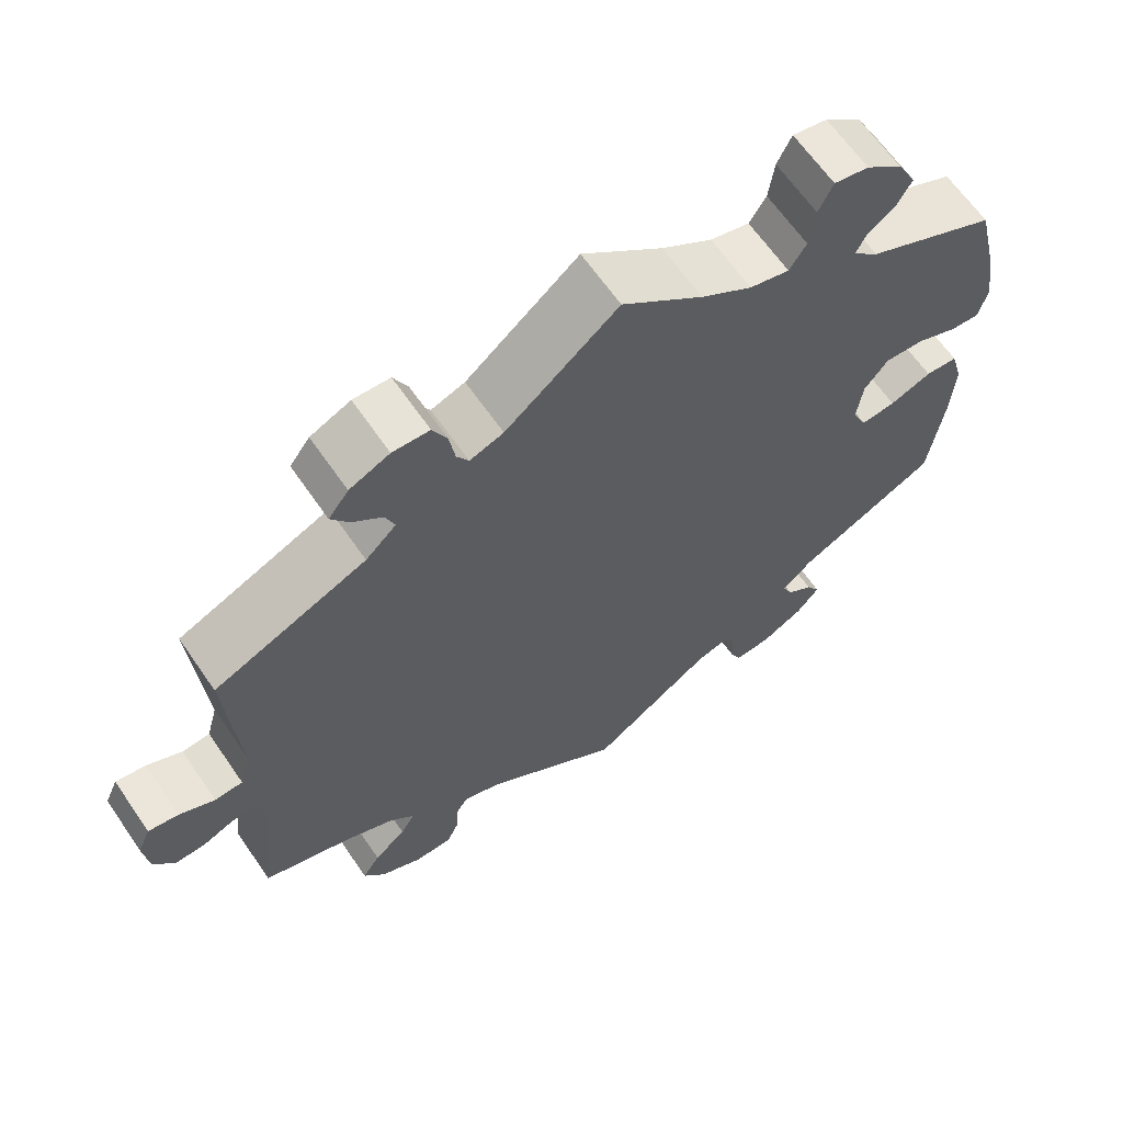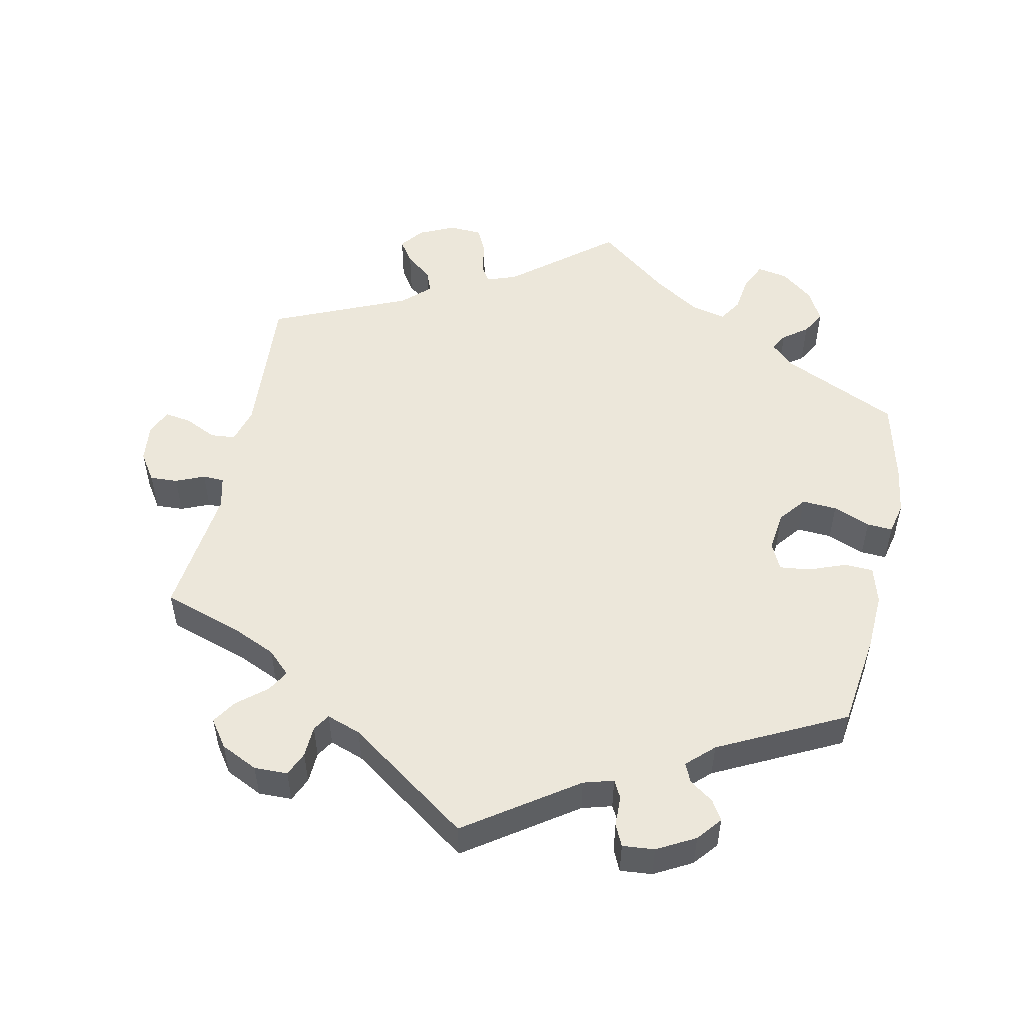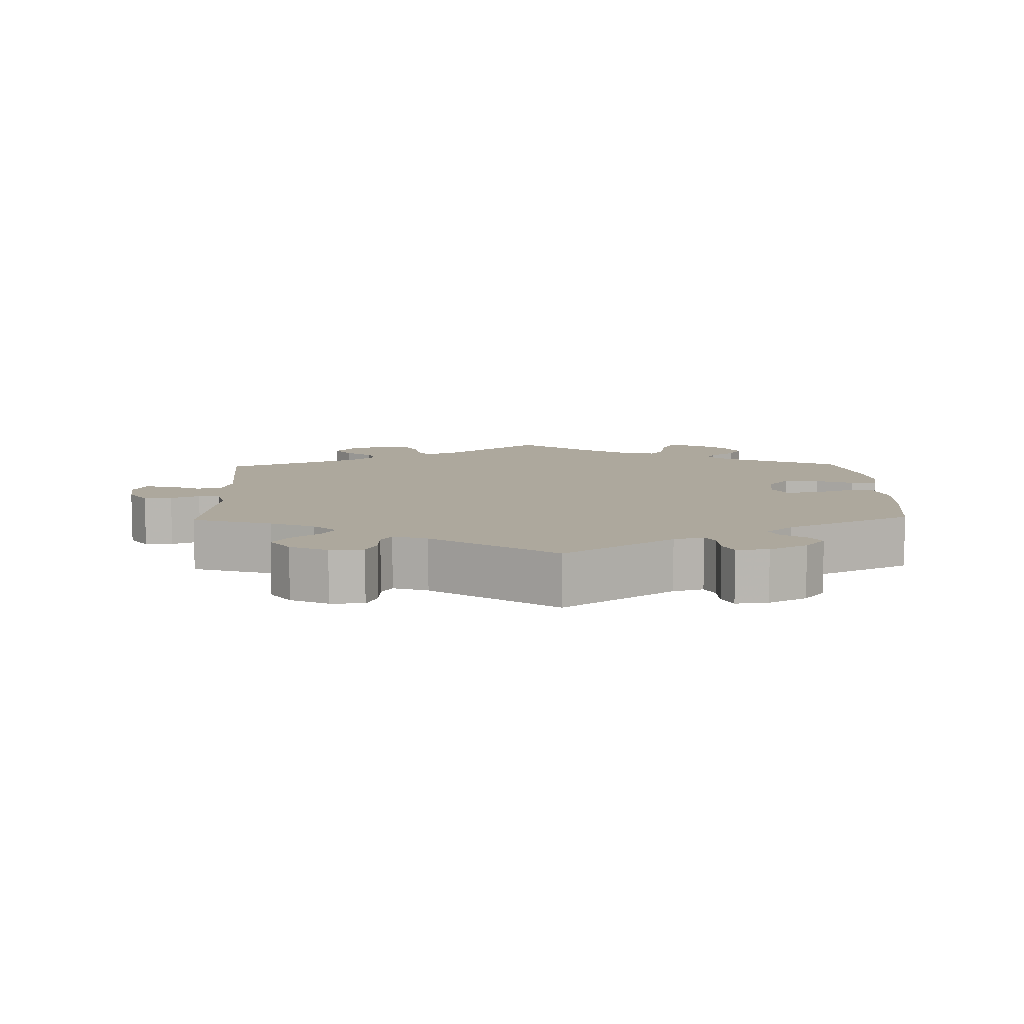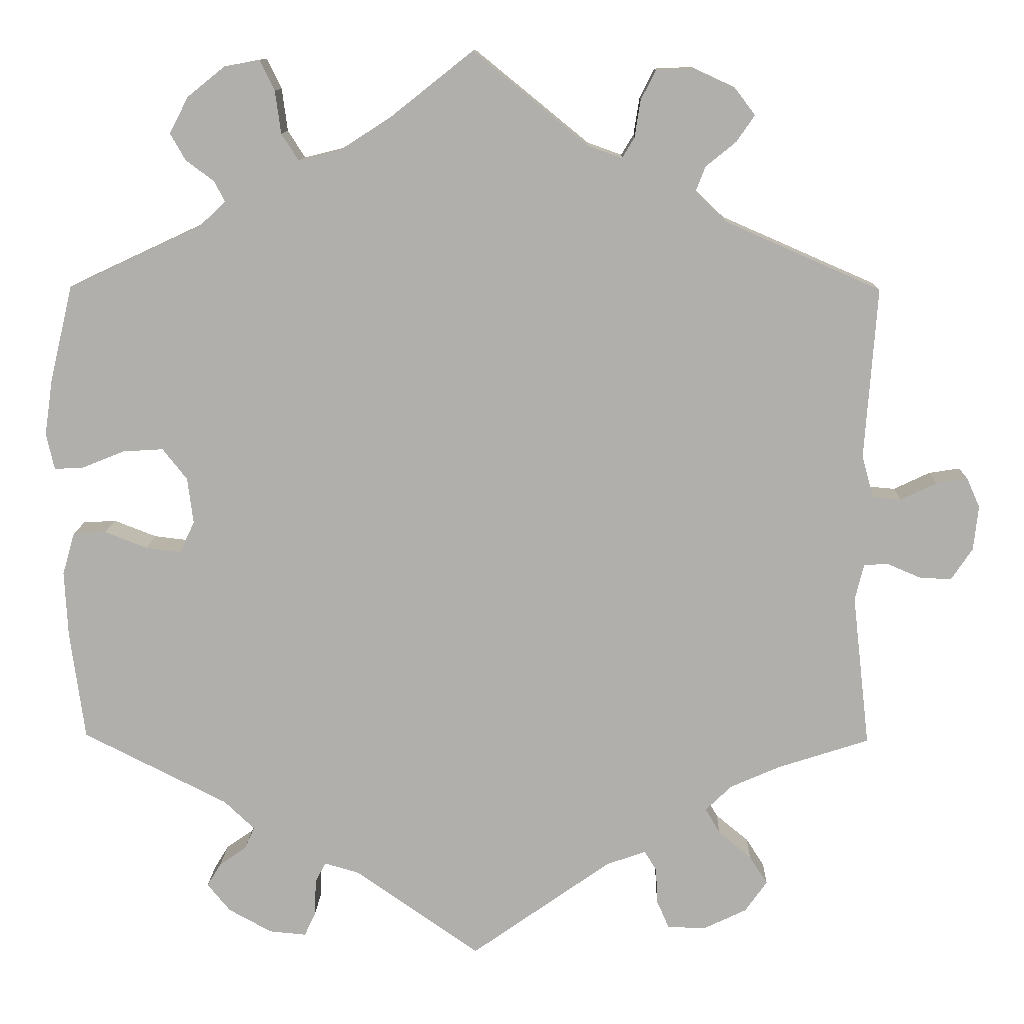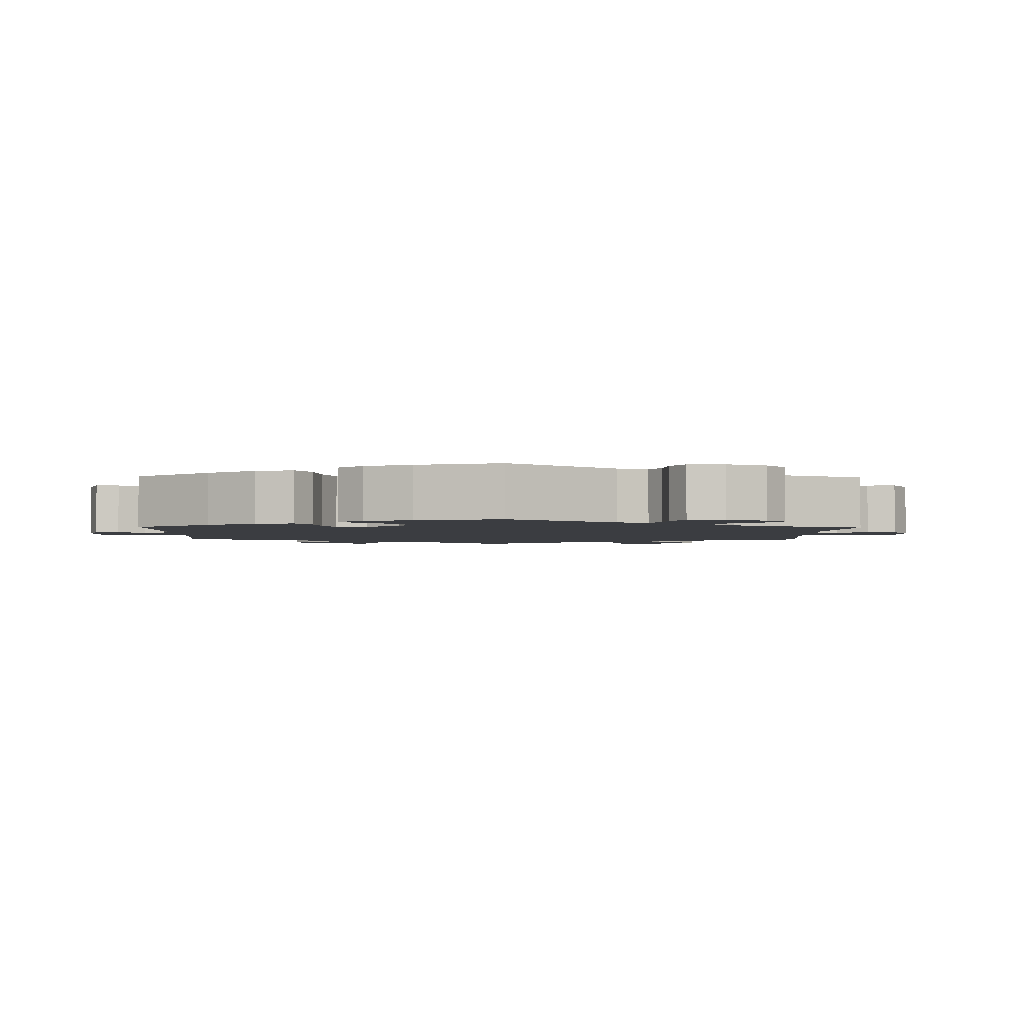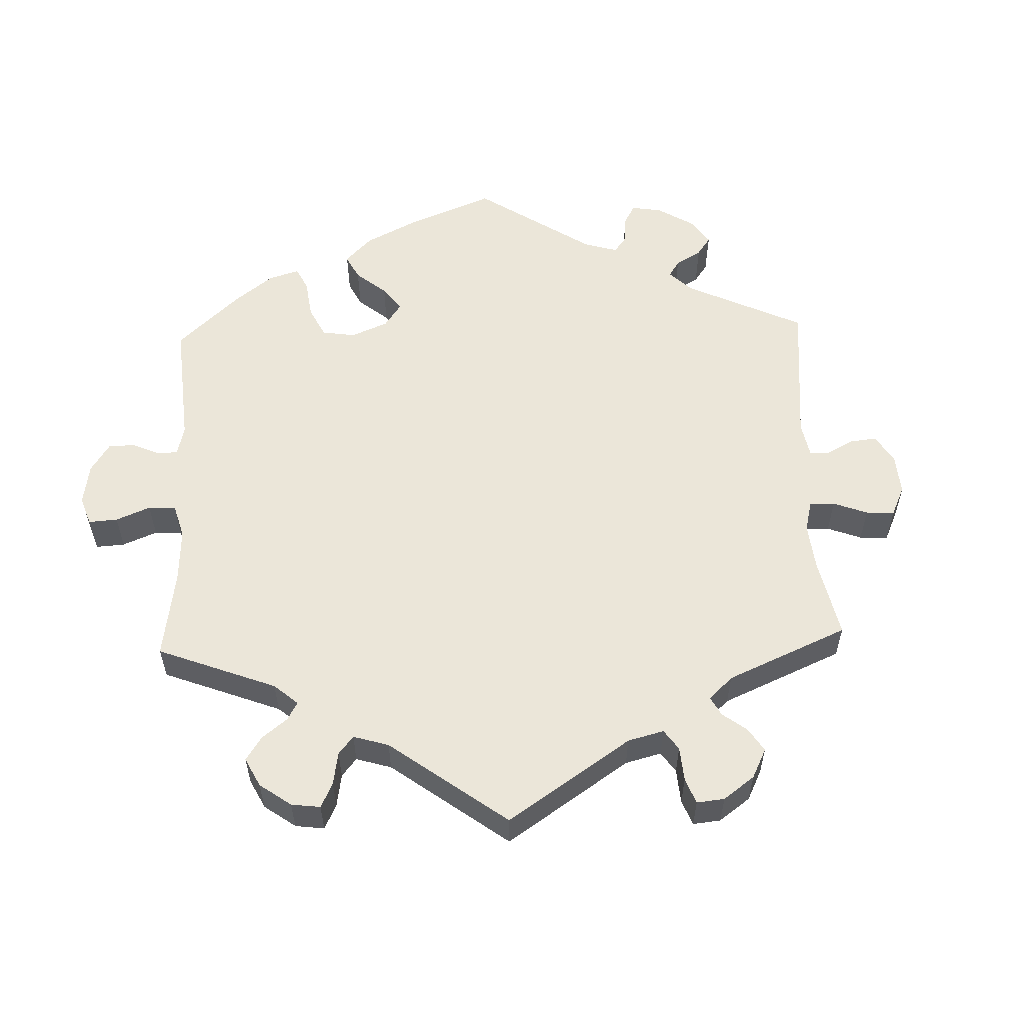
<metadata>
{"format":"obj","ext":"obj","renderer":"f3d","projection":"perspective","resolution":1024,"background":"white","views":[{"elev":64.2,"azim":145.5,"up":"+Z"},{"elev":51.9,"azim":-168.1,"up":"+Y"},{"elev":8.7,"azim":178.3,"up":"+Y"},{"elev":11.5,"azim":1.7,"up":"+Z"},{"elev":-2.4,"azim":-61.4,"up":"+Y"},{"elev":56.3,"azim":57.9,"up":"+Y"}]}
</metadata>
<code>
v -0.153 0.07 -0.472
v -0.195 0.07 -0.46
v -0.208 0.07 -0.485
v -0.209 0.07 -0.528
v -0.223 0.07 -0.558
v -0.268 0.07 -0.554
v -0.321 0.07 -0.525
v -0.349 0.07 -0.491
v -0.332 0.07 -0.463
v -0.299 0.07 -0.44
v -0.287 0.07 -0.413
v -0.324 0.07 -0.378
v -0.501 0.07 -0.289
v -0.519 0.07 -0.156
v -0.523 0.07 -0.076
v -0.508 0.07 -0.024
v -0.468 0.07 -0.022
v -0.416 0.07 -0.042
v -0.373 0.07 -0.047
v -0.355 0.07 -0.009
v -0.362 0.07 0.047
v -0.392 0.07 0.085
v -0.441 0.07 0.082
v -0.493 0.07 0.061
v -0.529 0.07 0.059
v -0.539 0.07 0.103
v -0.529 0.07 0.172
v -0.501 0.07 0.289
v -0.338 0.07 0.365
v -0.306 0.07 0.395
v -0.319 0.07 0.42
v -0.353 0.07 0.445
v -0.372 0.07 0.478
v -0.349 0.07 0.522
v -0.303 0.07 0.559
v -0.26 0.07 0.567
v -0.242 0.07 0.53
v -0.235 0.07 0.478
v -0.214 0.07 0.445
v -0.165 0.07 0.457
v -0.101 0.07 0.498
v 0 0.07 0.578
v 0.14 0.07 0.464
v 0.182 0.07 0.449
v 0.197 0.07 0.474
v 0.204 0.07 0.519
v 0.222 0.07 0.555
v 0.268 0.07 0.557
v 0.318 0.07 0.534
v 0.343 0.07 0.501
v 0.321 0.07 0.469
v 0.284 0.07 0.439
v 0.272 0.07 0.408
v 0.31 0.07 0.372
v 0.5 0.07 0.289
v 0.485 0.07 0.08
v 0.499 0.07 0.029
v 0.534 0.07 0.026
v 0.578 0.07 0.047
v 0.616 0.07 0.053
v 0.632 0.07 0.017
v 0.626 0.07 -0.037
v 0.6 0.07 -0.076
v 0.561 0.07 -0.074
v 0.521 0.07 -0.057
v 0.491 0.07 -0.058
v 0.48 0.07 -0.103
v 0.501 0.07 -0.288
v 0.39 0.07 -0.324
v 0.329 0.07 -0.351
v 0.297 0.07 -0.382
v 0.315 0.07 -0.413
v 0.355 0.07 -0.446
v 0.377 0.07 -0.48
v 0.35 0.07 -0.518
v 0.298 0.07 -0.543
v 0.251 0.07 -0.542
v 0.236 0.07 -0.508
v 0.234 0.07 -0.464
v 0.219 0.07 -0.44
v 0.171 0.07 -0.457
v 0 0.07 -0.578
v -0.153 0 -0.472
v -0.195 0 -0.46
v -0.208 0 -0.485
v -0.209 0 -0.528
v -0.223 0 -0.558
v -0.268 0 -0.554
v -0.321 0 -0.525
v -0.349 0 -0.491
v -0.332 0 -0.463
v -0.299 0 -0.44
v -0.287 0 -0.413
v -0.324 0 -0.378
v -0.501 0 -0.289
v -0.519 0 -0.156
v -0.523 0 -0.076
v -0.508 0 -0.024
v -0.468 0 -0.022
v -0.416 0 -0.042
v -0.373 0 -0.047
v -0.355 0 -0.009
v -0.362 0 0.047
v -0.392 0 0.085
v -0.441 0 0.082
v -0.493 0 0.061
v -0.529 0 0.059
v -0.539 0 0.103
v -0.529 0 0.172
v -0.501 0 0.289
v -0.338 0 0.365
v -0.306 0 0.395
v -0.319 0 0.42
v -0.353 0 0.445
v -0.372 0 0.478
v -0.349 0 0.522
v -0.303 0 0.559
v -0.26 0 0.567
v -0.242 0 0.53
v -0.235 0 0.478
v -0.214 0 0.445
v -0.165 0 0.457
v -0.101 0 0.498
v 0 0 0.578
v 0.14 0 0.464
v 0.182 0 0.449
v 0.197 0 0.474
v 0.204 0 0.519
v 0.222 0 0.555
v 0.268 0 0.557
v 0.318 0 0.534
v 0.343 0 0.501
v 0.321 0 0.469
v 0.284 0 0.439
v 0.272 0 0.408
v 0.31 0 0.372
v 0.5 0 0.289
v 0.485 0 0.08
v 0.499 0 0.029
v 0.534 0 0.026
v 0.578 0 0.047
v 0.616 0 0.053
v 0.632 0 0.017
v 0.626 0 -0.037
v 0.6 0 -0.076
v 0.561 0 -0.074
v 0.521 0 -0.057
v 0.491 0 -0.058
v 0.48 0 -0.103
v 0.501 0 -0.288
v 0.39 0 -0.324
v 0.329 0 -0.351
v 0.297 0 -0.382
v 0.315 0 -0.413
v 0.355 0 -0.446
v 0.377 0 -0.48
v 0.35 0 -0.518
v 0.298 0 -0.543
v 0.251 0 -0.542
v 0.236 0 -0.508
v 0.234 0 -0.464
v 0.219 0 -0.44
v 0.171 0 -0.457
v 0 0 -0.578
f 81 82 1
f 80 81 1 2
f 76 77 78 79
f 76 79 80
f 75 76 80
f 72 73 74 75
f 71 72 75 80
f 70 71 80 2
f 67 68 69
f 66 67 69 70
f 62 63 64 65
f 62 65 66
f 61 62 66
f 58 59 60 61
f 57 58 61 66
f 56 57 66 70
f 54 55 56 70
f 49 50 51 52
f 49 52 53
f 48 49 53
f 45 46 47 48
f 44 45 48 53
f 43 44 53 54
f 41 42 43
f 40 41 43 54
f 35 36 37 38
f 35 38 39
f 34 35 39
f 31 32 33 34
f 30 31 34 39
f 29 30 39 40
f 27 28 29
f 23 24 25 26
f 22 23 26 27
f 15 16 17 18
f 15 18 19
f 12 13 14 15
f 11 12 15 19
f 7 8 9 10
f 7 10 11
f 6 7 11
f 3 4 5 6
f 2 3 6 11
f 22 27 29 40
f 21 22 40 54
f 20 21 54 70
f 19 20 70
f 2 11 19 70
f 83 164 163
f 84 83 163 162
f 161 160 159 158
f 162 161 158
f 162 158 157
f 157 156 155 154
f 162 157 154 153
f 84 162 153 152
f 151 150 149
f 152 151 149 148
f 147 146 145 144
f 148 147 144
f 148 144 143
f 143 142 141 140
f 148 143 140 139
f 152 148 139 138
f 152 138 137 136
f 134 133 132 131
f 135 134 131
f 135 131 130
f 130 129 128 127
f 135 130 127 126
f 136 135 126 125
f 125 124 123
f 136 125 123 122
f 120 119 118 117
f 121 120 117
f 121 117 116
f 116 115 114 113
f 121 116 113 112
f 122 121 112 111
f 111 110 109
f 108 107 106 105
f 109 108 105 104
f 100 99 98 97
f 101 100 97
f 97 96 95 94
f 101 97 94 93
f 92 91 90 89
f 93 92 89
f 93 89 88
f 88 87 86 85
f 93 88 85 84
f 122 111 109 104
f 136 122 104 103
f 152 136 103 102
f 152 102 101
f 152 101 93 84
f 1 83 84 2
f 2 84 85 3
f 3 85 86 4
f 4 86 87 5
f 5 87 88 6
f 6 88 89 7
f 7 89 90 8
f 8 90 91 9
f 9 91 92 10
f 10 92 93 11
f 11 93 94 12
f 12 94 95 13
f 13 95 96 14
f 14 96 97 15
f 15 97 98 16
f 16 98 99 17
f 17 99 100 18
f 18 100 101 19
f 19 101 102 20
f 20 102 103 21
f 21 103 104 22
f 22 104 105 23
f 23 105 106 24
f 24 106 107 25
f 25 107 108 26
f 26 108 109 27
f 27 109 110 28
f 28 110 111 29
f 29 111 112 30
f 30 112 113 31
f 31 113 114 32
f 32 114 115 33
f 33 115 116 34
f 34 116 117 35
f 35 117 118 36
f 36 118 119 37
f 37 119 120 38
f 38 120 121 39
f 39 121 122 40
f 40 122 123 41
f 41 123 124 42
f 42 124 125 43
f 43 125 126 44
f 44 126 127 45
f 45 127 128 46
f 46 128 129 47
f 47 129 130 48
f 48 130 131 49
f 49 131 132 50
f 50 132 133 51
f 51 133 134 52
f 52 134 135 53
f 53 135 136 54
f 54 136 137 55
f 55 137 138 56
f 56 138 139 57
f 57 139 140 58
f 58 140 141 59
f 59 141 142 60
f 60 142 143 61
f 61 143 144 62
f 62 144 145 63
f 63 145 146 64
f 64 146 147 65
f 65 147 148 66
f 66 148 149 67
f 67 149 150 68
f 68 150 151 69
f 69 151 152 70
f 70 152 153 71
f 71 153 154 72
f 72 154 155 73
f 73 155 156 74
f 74 156 157 75
f 75 157 158 76
f 76 158 159 77
f 77 159 160 78
f 78 160 161 79
f 79 161 162 80
f 80 162 163 81
f 81 163 164 82
f 82 164 83 1

</code>
